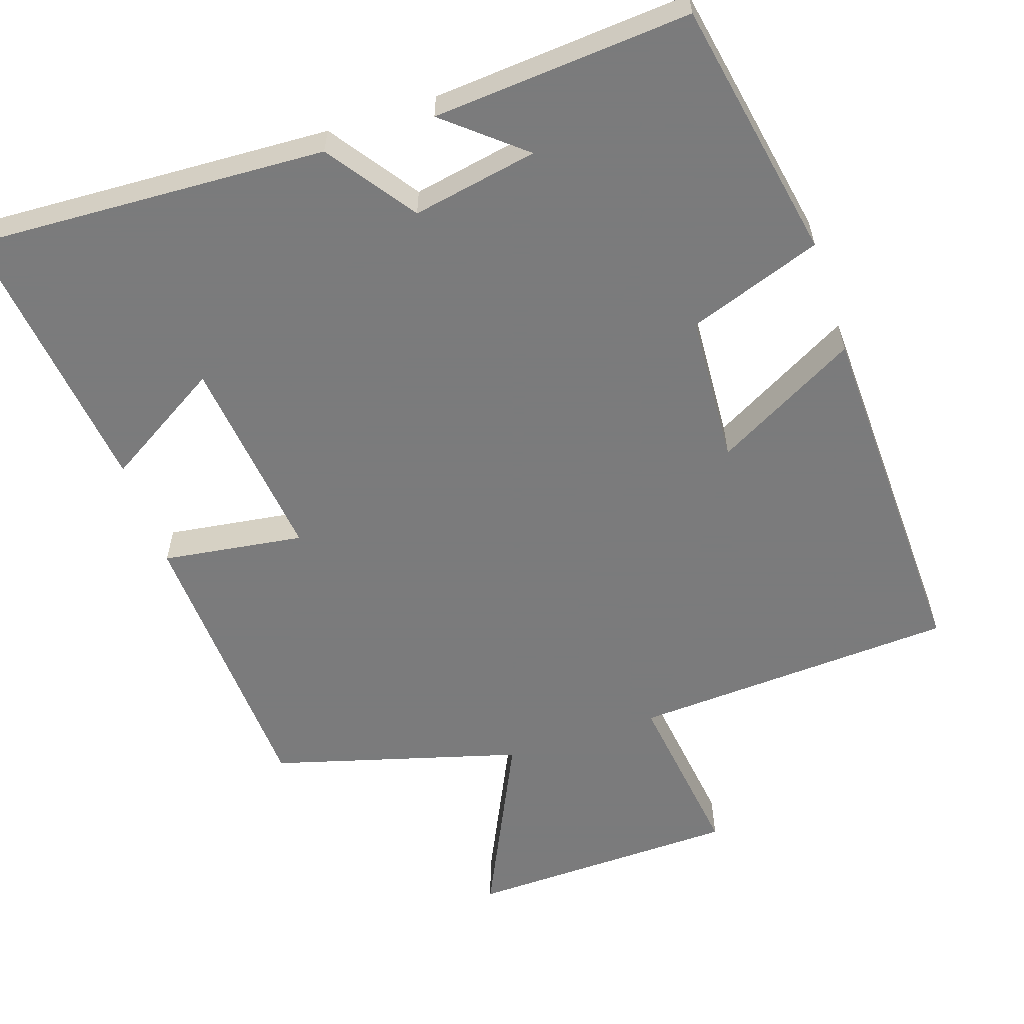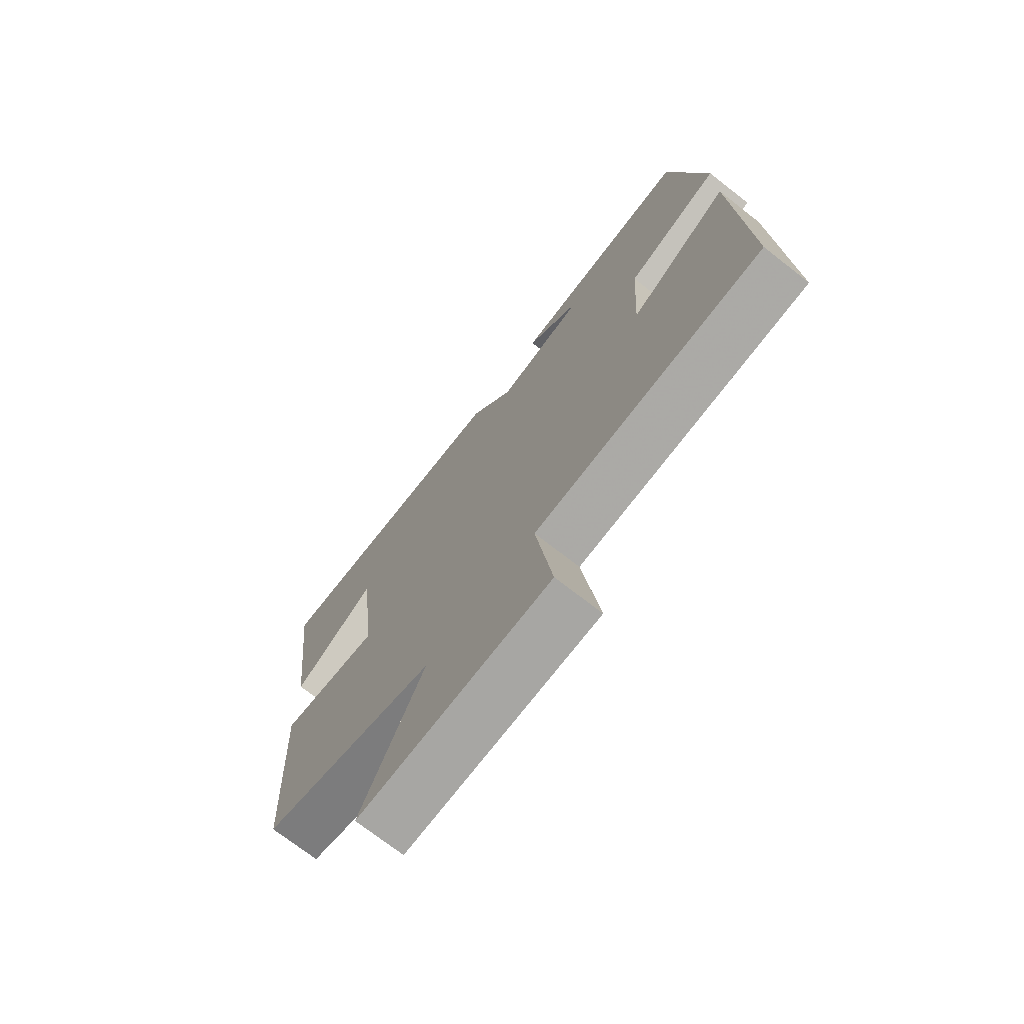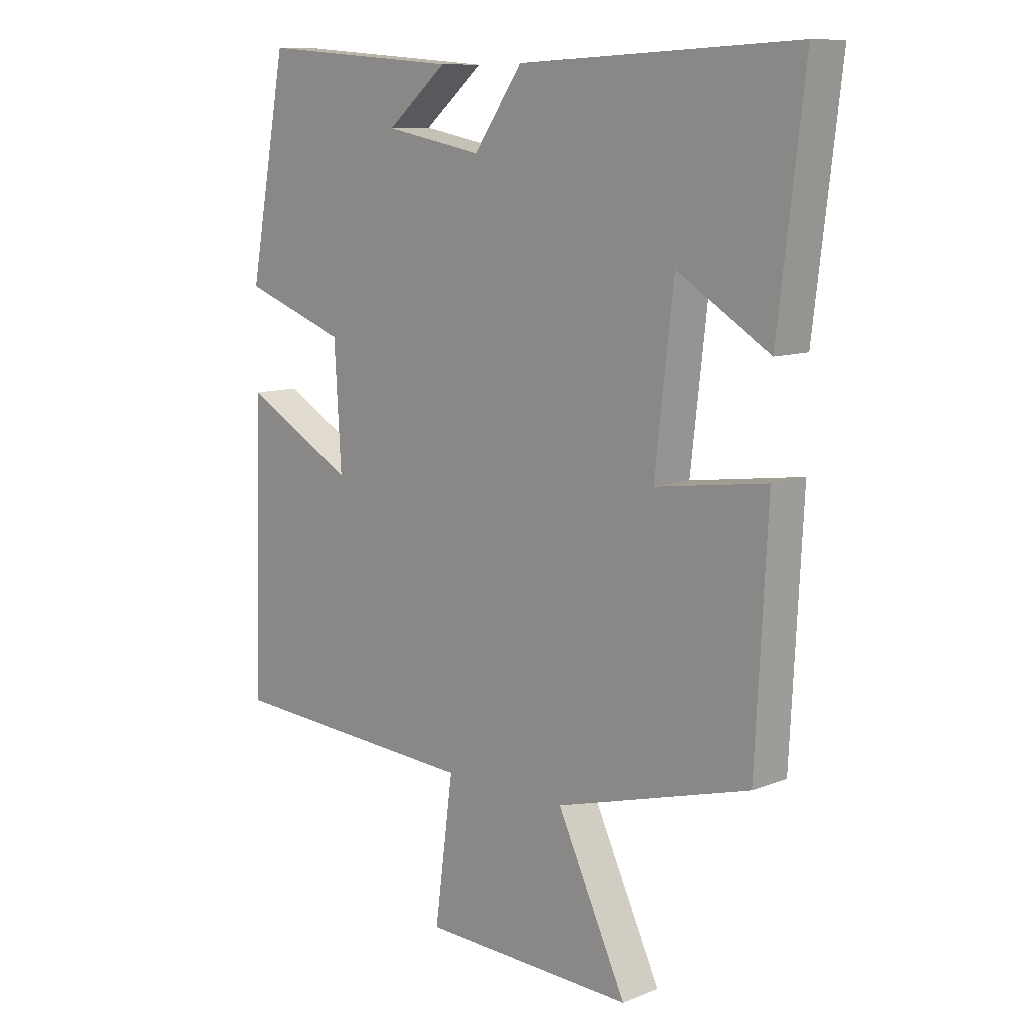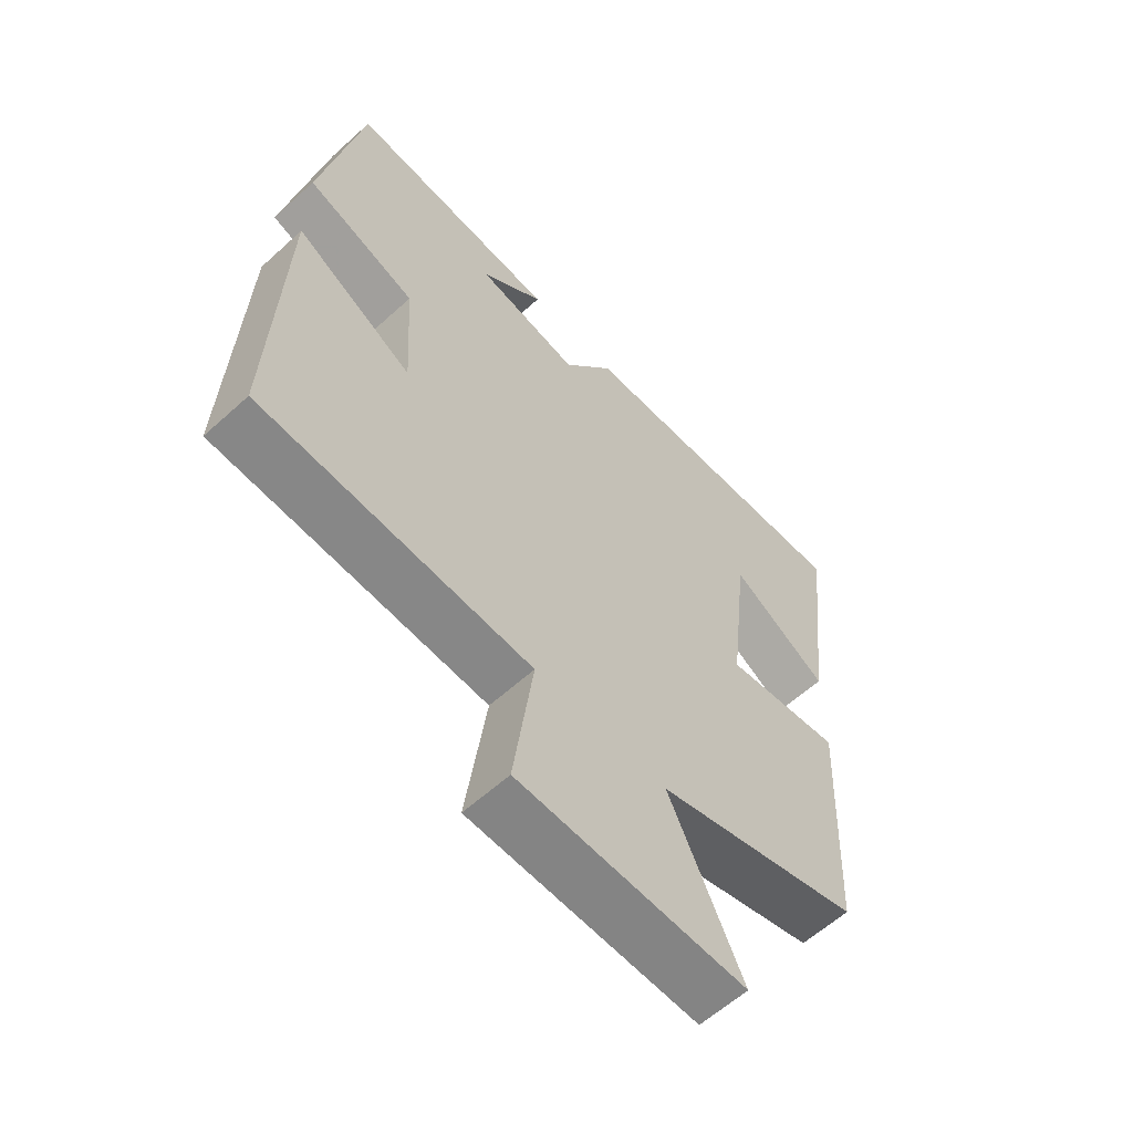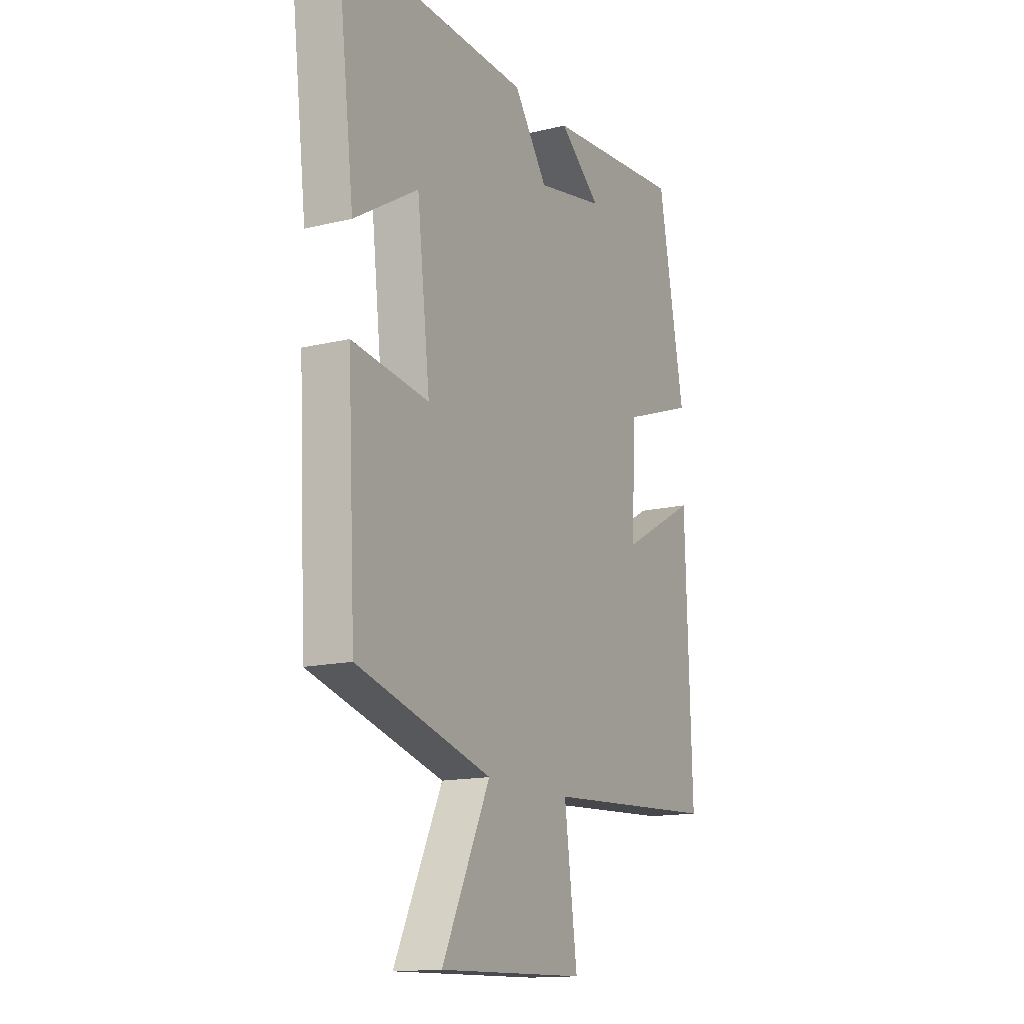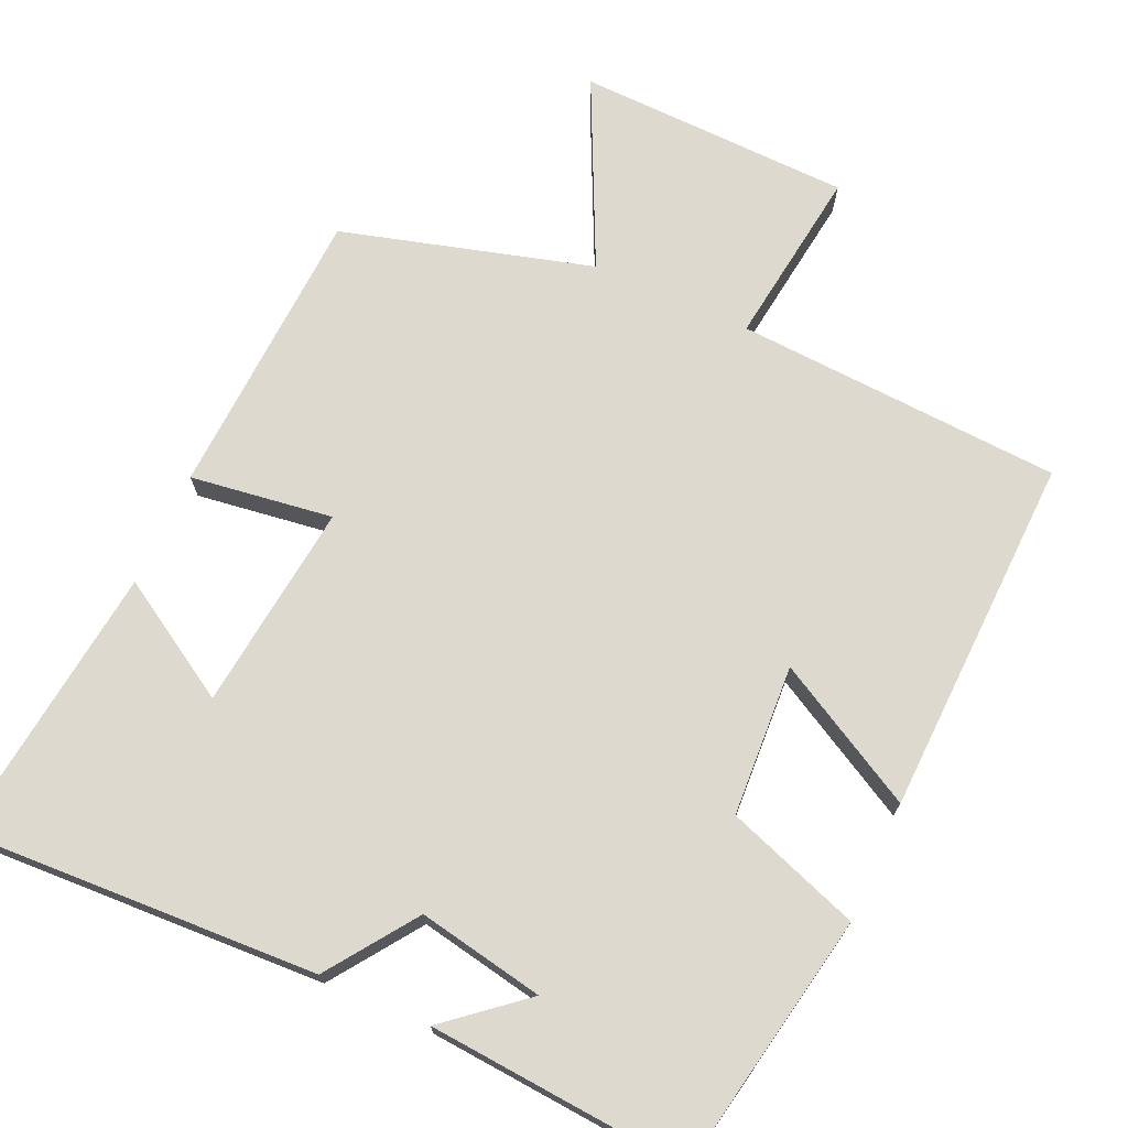
<metadata>
{"format":"obj","ext":"obj","renderer":"f3d","projection":"perspective","resolution":1024,"background":"white","views":[{"elev":-58.4,"azim":18.4,"up":"+Y"},{"elev":-72.9,"azim":52.1,"up":"+Z"},{"elev":10.2,"azim":-134.8,"up":"+Z"},{"elev":-60.4,"azim":132.8,"up":"+Z"},{"elev":-14.5,"azim":-62.0,"up":"+Z"},{"elev":71.7,"azim":24.3,"up":"+Y"}]}
</metadata>
<code>
v -0.48 0.07 -0.405
v -0.5 0.07 -0.01
v -0.308 0.07 -0.037
v -0.34 0.07 0.243
v -0.5 0.07 0.146
v -0.545 0.07 0.523
v -0.065 0.07 0.5
v 0.019 0.07 0.381
v 0.189 0.07 0.413
v 0.085 0.07 0.5
v 0.434 0.07 0.527
v 0.5 0.07 0.174
v 0.319 0.07 0.11
v 0.307 0.07 -0.094
v 0.5 0.07 0.012
v 0.516 0.07 -0.475
v 0.075 0.07 -0.5
v 0.107 0.07 -0.741
v -0.263 0.07 -0.751
v -0.143 0.07 -0.5
v -0.48 0 -0.405
v -0.5 0 -0.01
v -0.308 0 -0.037
v -0.34 0 0.243
v -0.5 0 0.146
v -0.545 0 0.523
v -0.065 0 0.5
v 0.019 0 0.381
v 0.189 0 0.413
v 0.085 0 0.5
v 0.434 0 0.527
v 0.5 0 0.174
v 0.319 0 0.11
v 0.307 0 -0.094
v 0.5 0 0.012
v 0.516 0 -0.475
v 0.075 0 -0.5
v 0.107 0 -0.741
v -0.263 0 -0.751
v -0.143 0 -0.5
f 17 18 19 20
f 14 15 16 17
f 13 14 17 20
f 11 12 13
f 9 10 11
f 9 11 13 20
f 6 7 8
f 4 5 6
f 4 6 8
f 3 4 8 9
f 1 2 3
f 1 3 9 20
f 40 39 38 37
f 37 36 35 34
f 40 37 34 33
f 33 32 31
f 31 30 29
f 40 33 31 29
f 28 27 26
f 26 25 24
f 28 26 24
f 29 28 24 23
f 23 22 21
f 40 29 23 21
f 1 21 22 2
f 2 22 23 3
f 3 23 24 4
f 4 24 25 5
f 5 25 26 6
f 6 26 27 7
f 7 27 28 8
f 8 28 29 9
f 9 29 30 10
f 10 30 31 11
f 11 31 32 12
f 12 32 33 13
f 13 33 34 14
f 14 34 35 15
f 15 35 36 16
f 16 36 37 17
f 17 37 38 18
f 18 38 39 19
f 19 39 40 20
f 20 40 21 1

</code>
